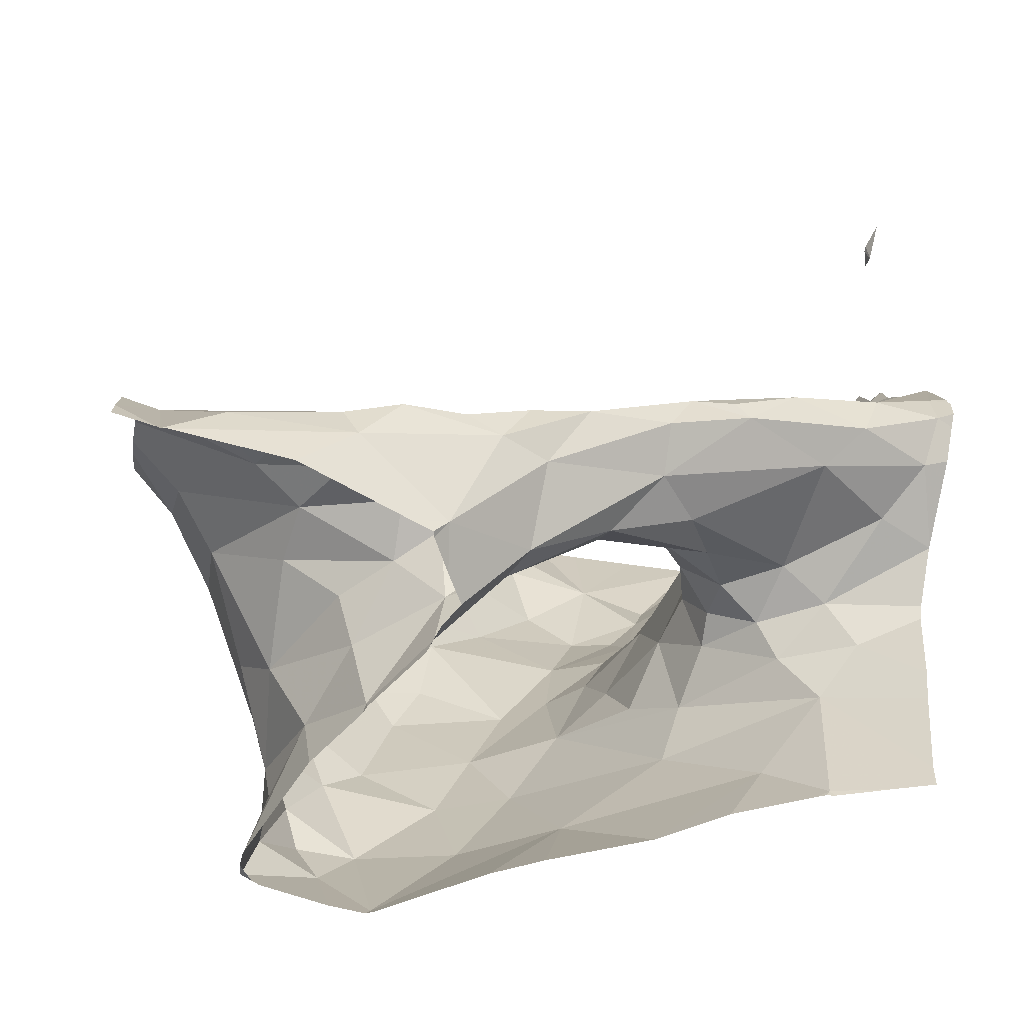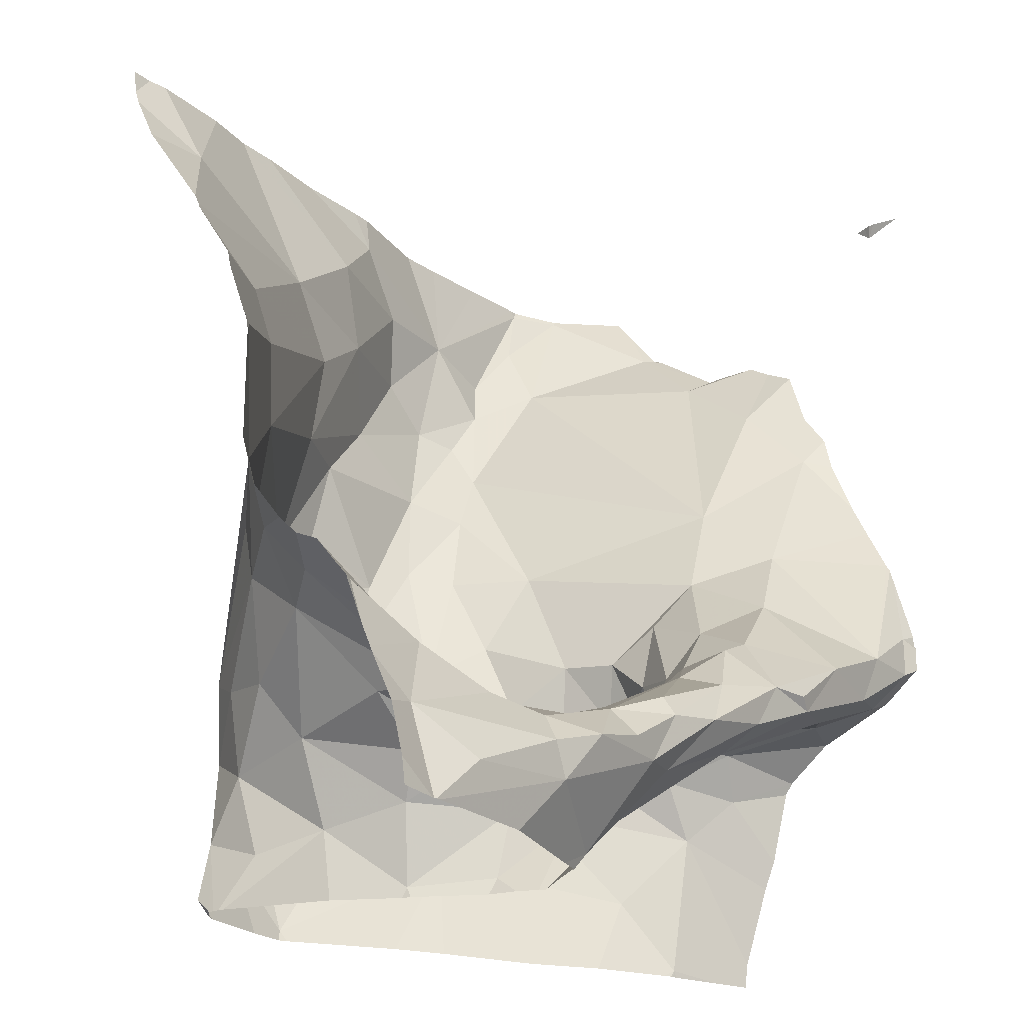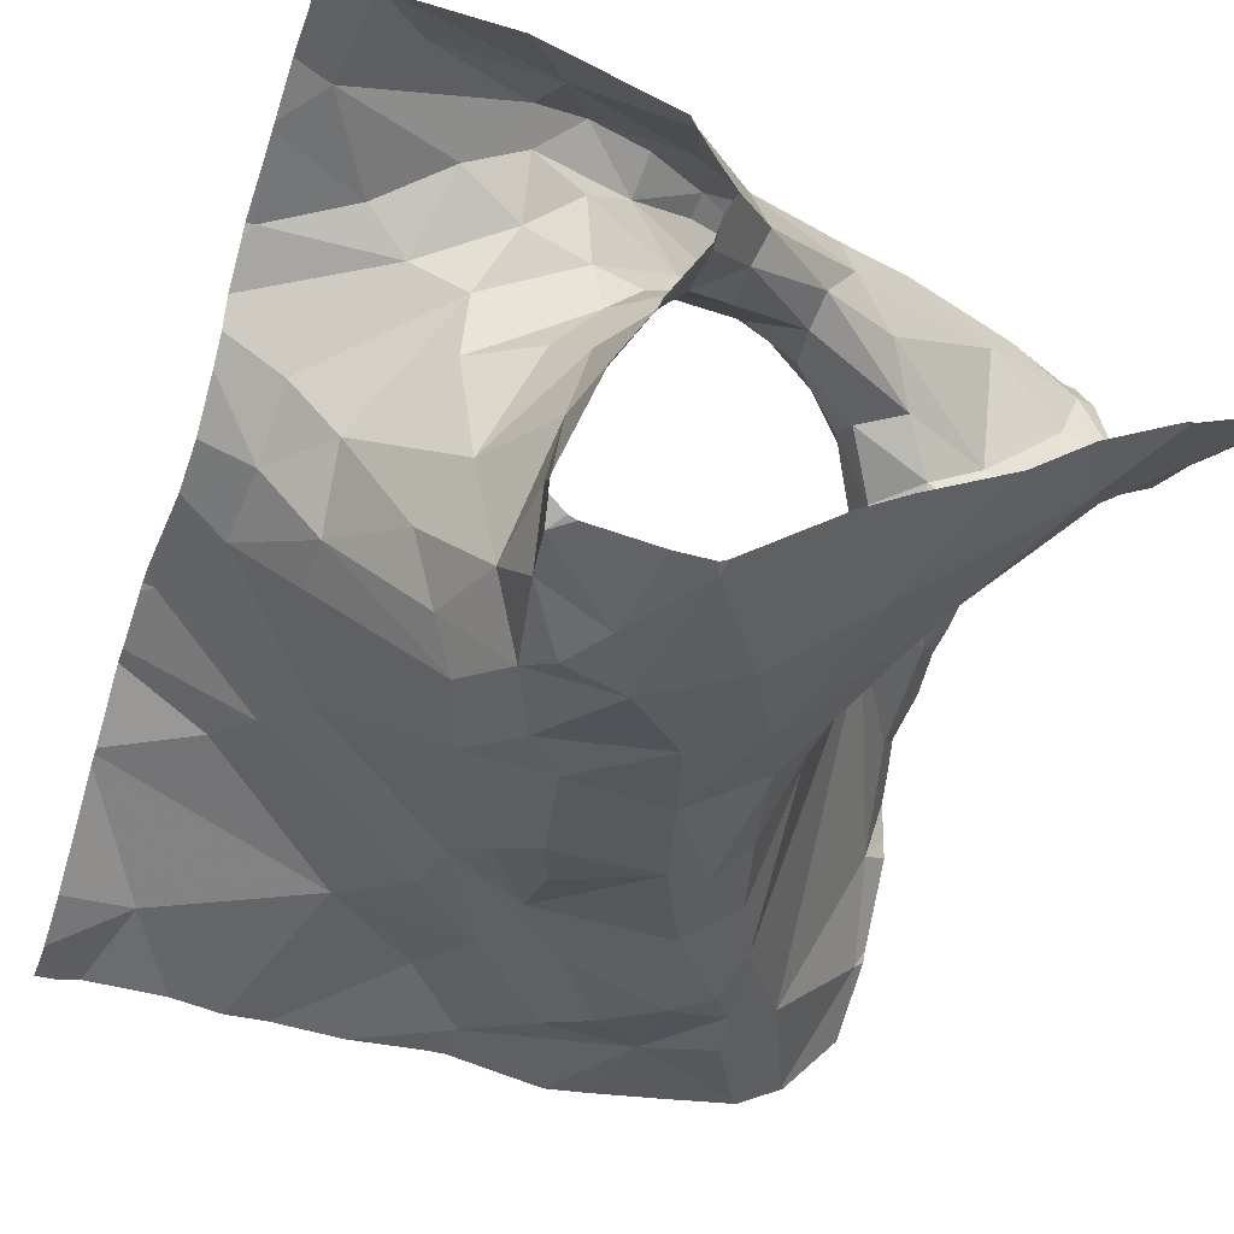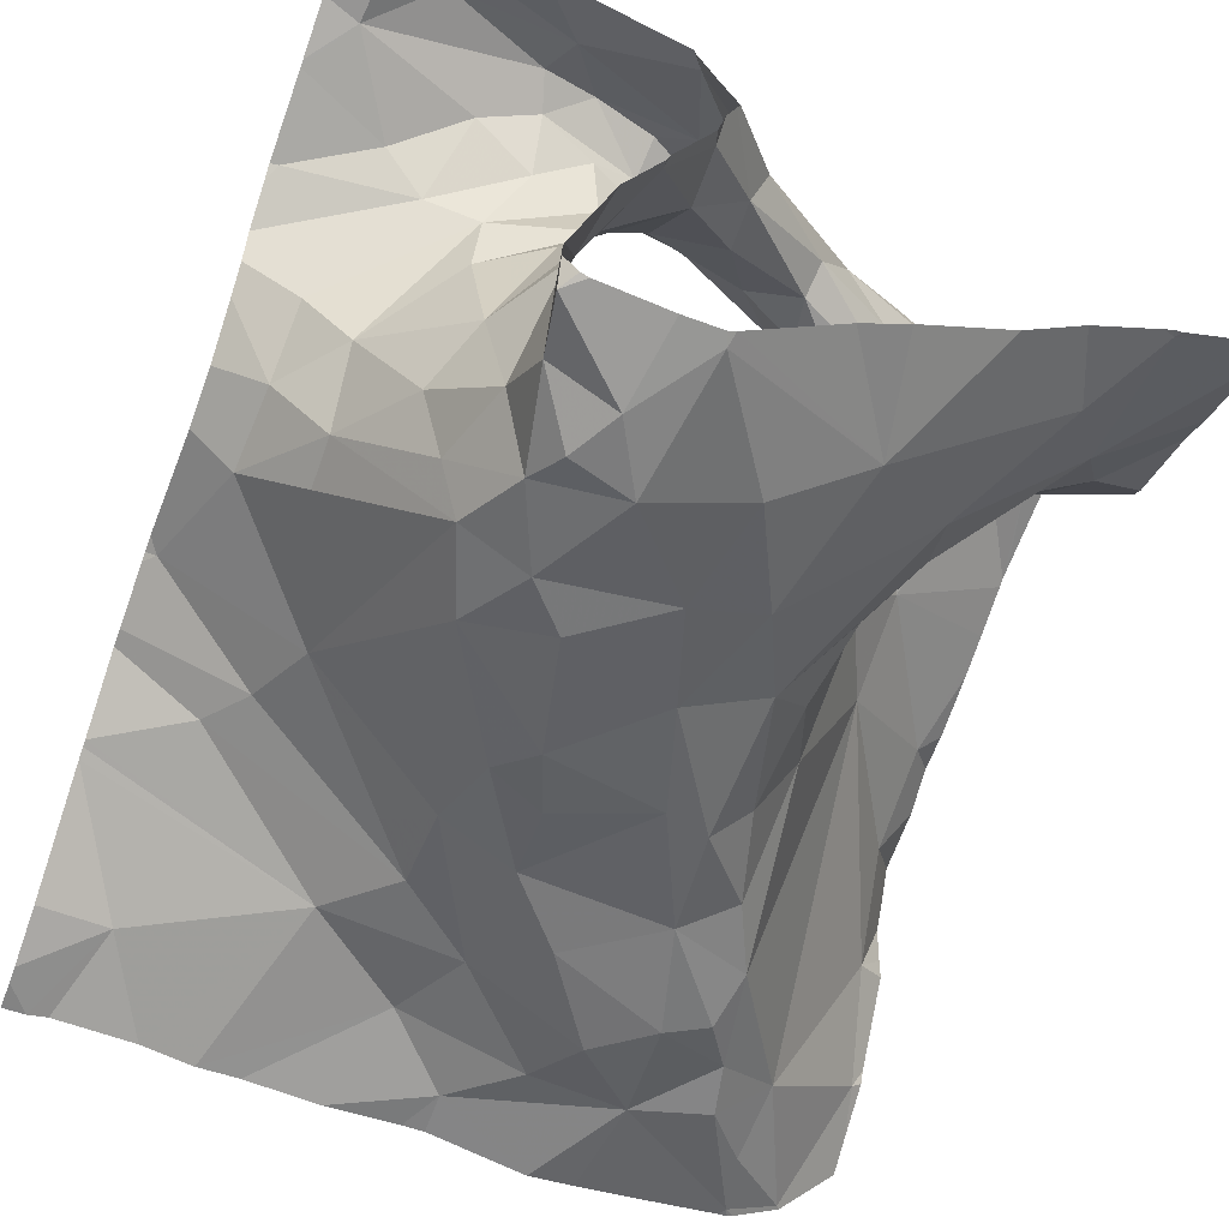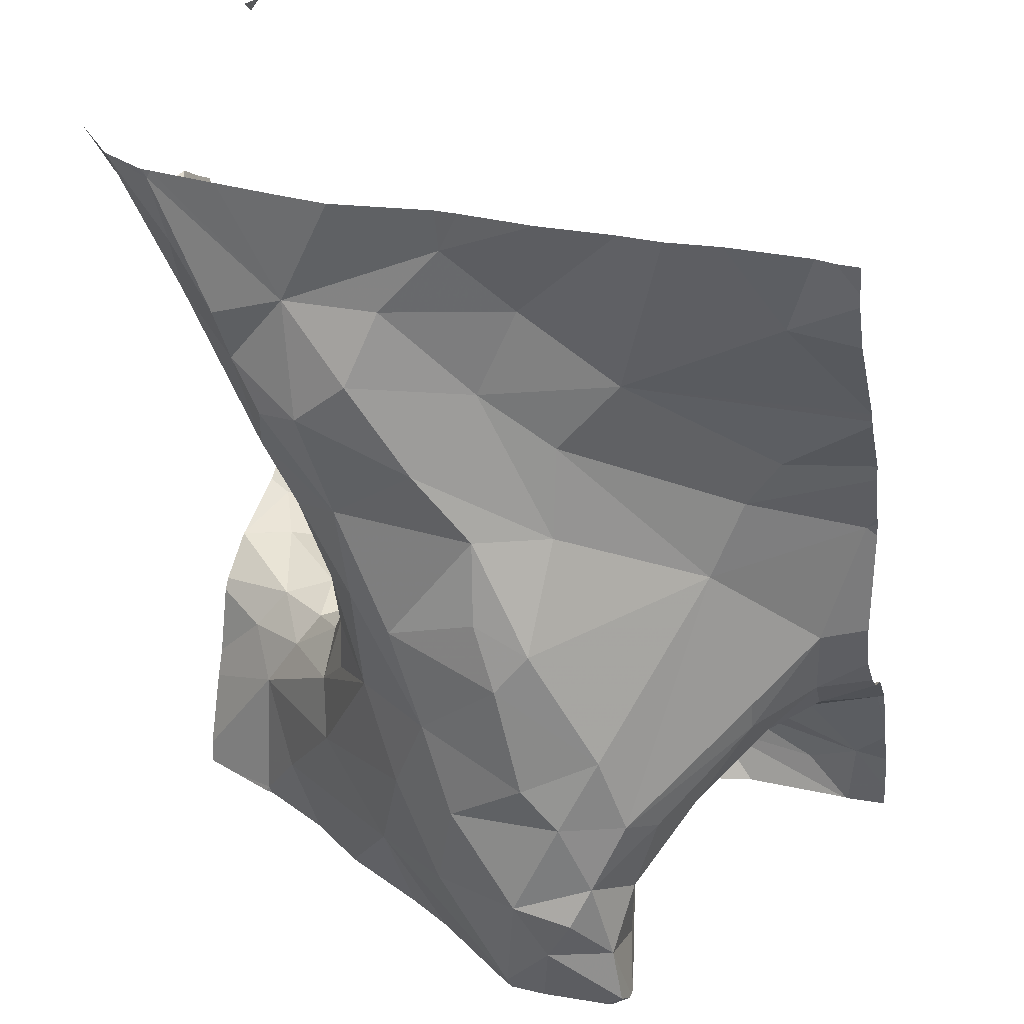
<metadata>
{"format":"obj","ext":"obj","renderer":"f3d","projection":"perspective","resolution":1024,"background":"white","views":[{"elev":-66.0,"azim":-12.2,"up":"+Y"},{"elev":-24.3,"azim":-50.3,"up":"+Y"},{"elev":-32.2,"azim":-20.2,"up":"+Z"},{"elev":-51.1,"azim":-21.3,"up":"+Z"},{"elev":31.4,"azim":-159.6,"up":"+Y"}]}
</metadata>
<code>
v -35.57 283.1 503.8
v -35.51 283.2 503.8
v -35.45 283.2 503.8
v -34.7 283.1 503.9
v -34.7 282.7 504.3
v -35.4 283.2 503.8
v -35.31 283.2 503.8
v -35.22 283.2 503.8
v -34.72 283.1 503.9
v -34.82 282.2 504
v -35.28 282.2 504.1
v -34.76 283.2 503.8
v -35.19 283.2 503.8
v -35.01 283.1 503.8
v -35.02 283.2 503.8
v -35.19 283.2 503.8
v -34.85 283.2 503.8
v -34.84 283.2 503.8
v -34.84 283.2 503.8
v -35.07 283.2 503.8
v -34.78 283.2 503.8
v -35.63 283.2 503.8
v -35.61 283.2 503.8
v -35.39 283 503.8
v -34.71 283.2 504.3
v -34.71 283.2 504.3
v -34.83 283.2 503.8
v -35.34 282.2 504
v -35.39 282.2 503.9
v -35.44 282.2 503.8
v -34.7 283.2 504.4
v -35.28 282.2 504.2
v -34.71 283.2 504.3
v -34.93 283.2 503.8
v -35.27 283.1 503.8
v -35.41 282.3 504.3
v -35.42 282.3 504.3
v -35.48 282.3 504.3
v -35.62 282.3 504.3
v -35.54 282.2 504.3
v -35.4 282.2 504.3
v -34.7 282.5 504.4
v -34.7 283.2 503.9
v -34.7 283.2 504.3
v -35.56 282.4 504.2
v -34.7 283.2 504.4
v -34.7 283.2 504.3
v -34.7 283.2 504.4
v -35.51 282.4 504.2
v -35.46 282.4 504.1
v -35.45 282.4 504.1
v -35.54 282.5 504
v -35.65 282.4 504.2
v -35.65 282.8 504
v -35.61 282.6 504
v -35.54 282.6 503.9
v -35.54 282.5 503.9
v -35.4 282.5 503.8
v -35.43 282.4 503.8
v -35.49 282.7 503.9
v -35.45 282.3 503.9
v -34.7 283.2 504.4
v -34.7 283.2 504.3
v -34.7 283.2 504.3
v -34.7 283.2 504.3
v -35.6 282.5 504
v -35.59 282.5 504.1
v -35.41 282.3 504.2
v -34.7 282.8 504.3
v -35.48 282.4 503.9
v -35.46 282.4 503.8
v -35.56 282.9 503.9
v -35.52 282.8 503.9
v -35.12 282.4 504.3
v -35.12 282.4 504.2
v -35.05 282.5 504.2
v -35.44 282.2 503.8
v -35.35 282.2 503.7
v -35.22 282.3 504.3
v -35.25 282.3 504.3
v -35.29 282.3 504.3
v -35.15 282.4 504.3
v -35.32 282.8 503.8
v -35.32 282.9 503.8
v -35.23 283 503.8
v -35.27 282.2 504.2
v -35.44 282.2 503.8
v -34.85 282.7 504.2
v -34.81 282.2 504
v -34.8 282.5 504.4
v -34.91 282.5 504.4
v -34.91 282.6 504.3
v -35.31 282.7 503.8
v -35.36 282.3 504
v -35.4 282.2 503.9
v -35.34 282.2 504
v -35.02 282.4 504.2
v -35.02 282.5 504.2
v -35.1 282.4 504.2
v -35.06 282.4 504.3
v -35.03 282.4 504.3
v -34.72 282.5 504.3
v -35.42 282.2 503.8
v -35.33 282.2 504.3
v -34.99 282.2 503.9
v -35.11 282.2 503.9
v -34.75 282.2 504
v -34.73 282.6 504.4
v -34.73 282.9 504.2
v -35.11 282.4 504.3
v -35.06 282.5 504.3
v -35.01 282.5 504.3
v -34.73 282.5 504.3
v -34.82 282.5 504.3
v -34.97 282.4 504.3
v -34.98 282.4 504.4
v -35.35 282.3 504.3
v -35.3 282.3 504.3
v -35.36 282.3 504.3
v -34.98 282.5 504.2
v -35.22 282.4 504.3
v -34.94 282.4 504.1
v -34.87 282.5 504.2
v -34.89 282.4 504.1
v -34.97 282.4 504.2
v -35.01 282.4 504.2
v -35.24 282.4 504.2
v -35.19 282.3 504.3
v -35.29 282.2 504.2
v -35.06 282.3 504.3
v -34.86 282.4 504.3
v -35.19 282.2 504.2
v -35.41 282.2 503.8
v -35.1 282.3 504.2
v -35.43 282.3 503.8
v -35.11 282.3 504.2
v -34.77 282.4 504.1
v -34.81 282.3 504
v -34.86 282.4 504.1
v -34.81 282.4 504.1
v -34.96 282.6 504.1
v -35.42 282.2 503.9
v -34.96 282.5 504
v -34.98 282.5 504.1
v -34.94 282.5 504.1
v -35.21 282.2 504.2
v -35.34 282.3 504.2
v -34.92 282.6 504.1
v -34.86 282.8 504.1
v -35.29 282.3 504.2
v -35.17 282.4 504.2
v -35.21 282.3 504.2
v -35.3 282.3 503.7
v -35.28 282.2 503.8
v -35.12 283.1 503.8
v -35.09 283 503.7
v -35.42 282.2 503.8
v -35.4 282.4 503.8
v -34.85 283.1 503.8
v -34.94 283 503.8
v -34.92 283.1 503.8
v -35.31 282.5 503.7
v -35.36 282.4 503.7
v -35.38 282.3 503.7
v -35.13 282.4 503.8
v -35.17 282.6 503.8
v -35.07 282.6 503.8
v -34.78 283.2 503.8
v -35.27 282.6 503.7
v -35.03 282.7 503.8
v -35.07 282.7 503.8
v -35 282.8 503.8
v -34.77 282.5 504.2
v -34.96 282.9 503.8
v -34.97 282.9 503.8
v -34.98 282.7 503.9
v -35.13 282.7 503.8
v -35.02 282.6 503.9
v -35.24 282.7 503.7
v -35.03 283 503.7
v -35.06 282.8 503.8
v -35.19 282.3 503.8
v -35.21 282.4 503.7
v -35.23 282.8 503.8
v -35.16 282.9 503.8
v -34.86 283.1 503.8
v -35.28 282.2 504.1
v -35.27 282.3 504.1
v -34.82 282.2 504
v -35.31 282.2 504.2
v -35.39 282.3 504.1
v -35.33 282.3 504.1
v -34.94 282.5 504
v -34.95 282.4 503.9
v -34.75 283 504.1
v -34.74 283.1 504
v -35.44 282.2 503.8
v -35.44 282.2 503.8
v -34.97 282.4 503.9
v -35.6 282.2 504.3
v -35.31 282.2 504.2
v -35.08 282.3 503.8
v -35.33 282.2 503.8
v -35.6 282.2 504.3
v -35.46 282.2 504.3
v -34.98 282.6 504
v -35 282.5 503.9
v -35.61 282.2 504.3
v -34.88 282.2 504
v -35.66 283.2 503.8
v -35.66 283.2 503.8
v -35.66 283.2 503.8
v -35.66 283.2 503.8
v -35.66 282.2 504.3
v -35.66 282.2 504.3
v -35.66 282.3 504.3
v -35.66 282.3 504.3
v -35.66 282.4 504.2
v -35.66 282.4 504.2
v -35.66 282.6 504
v -35.66 282.8 504
v -35.66 282.8 504
v -35.66 282.5 504.1
v -35.66 282.6 504.1
v -35.66 282.3 504.2
v -35.66 282.5 504.1
v -35.66 282.5 504.2
v -35.66 282.9 504
v -35.66 282.9 504
v -35.66 283 503.9
v -35.66 283 503.9
v -35.66 283.1 503.8
v -35.66 282.8 504
v -35.66 283 503.9
v -34.7 282.5 504.3
v -34.7 282.6 504.4
v -34.7 282.6 504.4
v -34.7 282.8 504.3
v -34.7 282.9 504.2
v -34.7 282.7 504.3
v -34.7 282.6 504.4
v -34.7 282.7 504.3
v -34.7 283.2 503.9
v -34.7 282.5 504.2
v -34.7 282.5 504.2
v -34.7 283.1 504.1
v -34.7 283.1 504.1
v -34.7 283.1 504.1
v -34.7 283.1 504
v -34.7 283.1 504
v -34.7 282.5 504.3
v -34.7 282.9 504.2
v -34.7 283 504.2
v -34.7 282.5 504.2
v -34.7 282.4 504.1
v -34.7 283 504.2
v -34.7 282.4 504.1
v -34.7 282.3 504.1
v -34.7 282.3 504.1
v -34.7 282.2 504.1
v -35.26 282.2 504.2
v -35.28 282.2 503.8
v -35.16 282.2 503.8
v -35.29 282.2 503.8
v -34.92 282.2 504
v -35.34 282.2 504
v -35.29 282.2 504.1
v -34.83 282.2 504
v -34.82 282.2 504
v -35.61 282.2 504.3
v -35.66 282.2 504.3
v -34.71 282.2 504.1
v -34.7 282.2 504.1
f 1 22 210
f 23 1 2
f 2 1 24
f 3 24 35
f 241 108 42
f 26 25 63
f 33 26 64
f 267 187 11
f 31 33 44
f 17 19 18
f 18 19 27
f 12 168 9
f 266 96 187
f 20 14 15
f 15 14 34
f 21 168 12
f 27 19 21
f 34 14 17
f 6 35 13
f 7 13 8
f 16 13 20
f 8 13 16
f 37 36 38
f 200 39 208
f 41 40 200
f 240 90 108
f 214 39 215
f 39 45 216
f 37 39 40
f 37 38 39
f 45 38 49
f 51 50 52
f 220 54 221
f 57 56 55
f 59 58 60
f 59 56 57
f 52 50 61
f 239 109 238
f 66 67 52
f 38 45 39
f 238 109 69
f 216 53 225
f 265 209 105
f 67 66 223
f 219 49 227
f 49 51 67
f 49 38 68
f 52 67 51
f 49 67 226
f 22 1 23
f 57 70 71
f 59 57 71
f 53 45 49
f 228 72 229
f 55 56 59
f 60 55 59
f 2 24 3
f 237 108 236
f 70 57 52
f 61 70 52
f 236 108 241
f 264 154 203
f 235 102 113
f 66 55 220
f 54 73 228
f 73 54 60
f 230 24 234
f 24 1 231
f 60 54 55
f 66 52 57
f 66 57 55
f 75 74 76
f 78 77 133
f 80 79 81
f 82 79 80
f 84 83 85
f 91 90 92
f 263 202 262
f 60 58 93
f 95 94 96
f 98 97 99
f 82 100 101
f 262 154 264
f 40 41 37
f 74 110 111
f 92 112 91
f 91 112 101
f 101 110 82
f 114 113 102
f 116 115 91
f 5 90 240
f 118 117 36
f 119 118 36
f 36 37 119
f 88 92 90
f 98 76 120
f 120 76 112
f 119 37 41
f 119 81 118
f 100 115 101
f 79 110 121
f 74 118 121
f 115 116 101
f 108 102 42
f 90 91 114
f 91 115 114
f 111 112 76
f 261 132 32
f 123 122 124
f 90 114 102
f 126 125 123
f 110 101 111
f 112 111 101
f 74 127 118
f 32 129 190
f 108 90 102
f 240 108 242
f 80 128 82
f 80 129 128
f 101 116 91
f 100 130 115
f 130 100 128
f 128 100 82
f 82 110 79
f 131 115 130
f 115 131 114
f 128 132 130
f 123 125 122
f 123 131 126
f 129 80 41
f 119 41 80
f 132 134 130
f 129 41 205
f 130 126 131
f 134 126 130
f 117 118 127
f 135 70 61
f 122 125 97
f 75 127 74
f 109 88 69
f 136 97 125
f 138 137 139
f 140 123 124
f 141 98 120
f 142 95 198
f 144 143 145
f 134 132 146
f 68 147 51
f 120 92 148
f 88 109 149
f 150 127 151
f 136 151 99
f 72 73 84
f 152 151 136
f 118 81 79
f 80 81 119
f 153 78 154
f 156 155 85
f 135 157 158
f 76 74 111
f 160 159 161
f 117 147 68
f 29 96 28
f 163 162 58
f 157 164 158
f 24 84 85
f 166 165 167
f 12 9 43
f 58 162 169
f 78 164 157
f 171 170 172
f 170 171 167
f 173 140 244
f 140 173 123
f 174 160 175
f 95 142 135
f 35 24 85
f 148 149 176
f 78 157 77
f 166 177 169
f 157 142 197
f 170 178 176
f 179 169 177
f 180 175 160
f 171 181 177
f 14 155 156
f 61 95 135
f 157 135 142
f 93 169 179
f 153 182 183
f 163 183 162
f 24 72 84
f 169 162 166
f 179 184 93
f 176 149 174
f 160 14 180
f 180 185 181
f 19 186 168
f 13 155 14
f 159 186 161
f 177 181 184
f 181 185 184
f 184 179 177
f 181 171 172
f 166 167 171
f 172 174 181
f 171 177 166
f 159 168 186
f 174 159 160
f 186 19 161
f 159 9 168
f 19 168 21
f 156 180 14
f 160 161 14
f 14 161 19
f 185 85 83
f 180 181 175
f 174 175 181
f 182 165 183
f 59 163 58
f 163 158 153
f 165 166 183
f 184 185 83
f 153 183 163
f 59 158 163
f 58 169 93
f 164 78 153
f 183 166 162
f 158 71 135
f 59 71 158
f 153 158 164
f 87 157 30
f 146 187 188
f 61 94 95
f 152 188 150
f 94 191 192
f 192 150 188
f 192 147 150
f 148 88 149
f 51 147 192
f 11 146 86
f 193 145 143
f 194 138 139
f 246 195 247
f 106 202 263
f 167 165 199
f 105 202 106
f 167 178 170
f 99 75 76
f 93 83 60
f 112 92 120
f 235 113 251
f 98 99 76
f 114 131 113
f 121 118 79
f 110 74 121
f 132 129 32
f 131 173 113
f 123 173 131
f 195 109 252
f 132 128 129
f 107 189 89
f 113 173 245
f 86 146 132
f 36 117 68
f 127 147 117
f 86 132 261
f 145 122 144
f 144 98 141
f 141 143 144
f 122 97 144
f 134 136 125
f 9 159 196
f 140 139 137
f 141 148 143
f 148 176 206
f 206 207 194
f 193 124 145
f 193 194 139
f 145 124 122
f 206 178 207
f 136 134 146
f 38 36 68
f 51 49 68
f 192 50 51
f 148 141 120
f 92 88 148
f 109 195 149
f 127 75 151
f 150 151 152
f 99 151 75
f 99 97 136
f 60 83 84
f 73 60 84
f 199 194 167
f 199 165 202
f 202 154 262
f 146 152 136
f 165 182 202
f 178 206 176
f 174 172 176
f 154 78 203
f 149 196 159
f 209 189 138
f 209 202 105
f 83 93 184
f 255 137 257
f 174 149 159
f 138 199 209
f 3 35 6
f 6 13 7
f 185 180 156
f 167 207 178
f 71 70 135
f 85 155 35
f 13 35 155
f 185 156 85
f 13 14 20
f 172 170 176
f 154 182 153
f 14 19 17
f 96 94 188
f 94 192 188
f 50 191 61
f 192 191 50
f 61 191 94
f 266 187 267
f 193 143 206
f 194 193 206
f 139 124 193
f 189 209 265
f 199 138 194
f 209 199 202
f 194 207 167
f 206 143 148
f 258 138 259
f 11 187 146
f 182 154 202
f 9 196 249
f 195 196 149
f 138 189 107
f 10 189 269
f 150 147 127
f 144 97 98
f 126 134 125
f 140 124 139
f 146 188 152
f 187 96 188
f 210 22 213
f 211 1 210
f 42 102 235
f 213 22 212
f 89 189 10
f 69 88 5
f 208 214 270
f 5 88 90
f 215 39 217
f 216 45 53
f 217 39 216
f 4 9 250
f 218 53 219
f 30 157 197
f 28 96 266
f 219 53 49
f 220 55 54
f 43 9 4
f 221 54 222
f 46 31 44
f 222 54 233
f 223 66 224
f 62 31 46
f 224 66 220
f 48 31 62
f 225 53 218
f 226 67 223
f 29 95 96
f 44 33 64
f 227 49 226
f 228 73 72
f 47 25 65
f 229 72 230
f 103 77 87
f 230 72 24
f 231 1 232
f 87 77 157
f 64 26 63
f 232 1 211
f 63 25 47
f 233 54 228
f 234 24 231
f 242 108 237
f 190 129 201
f 243 12 43
f 244 140 255
f 245 173 244
f 197 142 198
f 198 95 29
f 246 196 195
f 201 129 104
f 247 195 256
f 248 196 246
f 104 129 205
f 249 196 248
f 203 78 133
f 250 9 249
f 133 77 103
f 251 113 254
f 252 109 239
f 253 195 252
f 205 41 204
f 254 113 245
f 255 140 137
f 256 195 253
f 204 41 200
f 257 137 258
f 208 39 214
f 258 137 138
f 259 138 260
f 200 40 39
f 260 138 272
f 268 189 265
f 269 189 268
f 270 214 271
f 272 138 107
f 273 260 272

</code>
